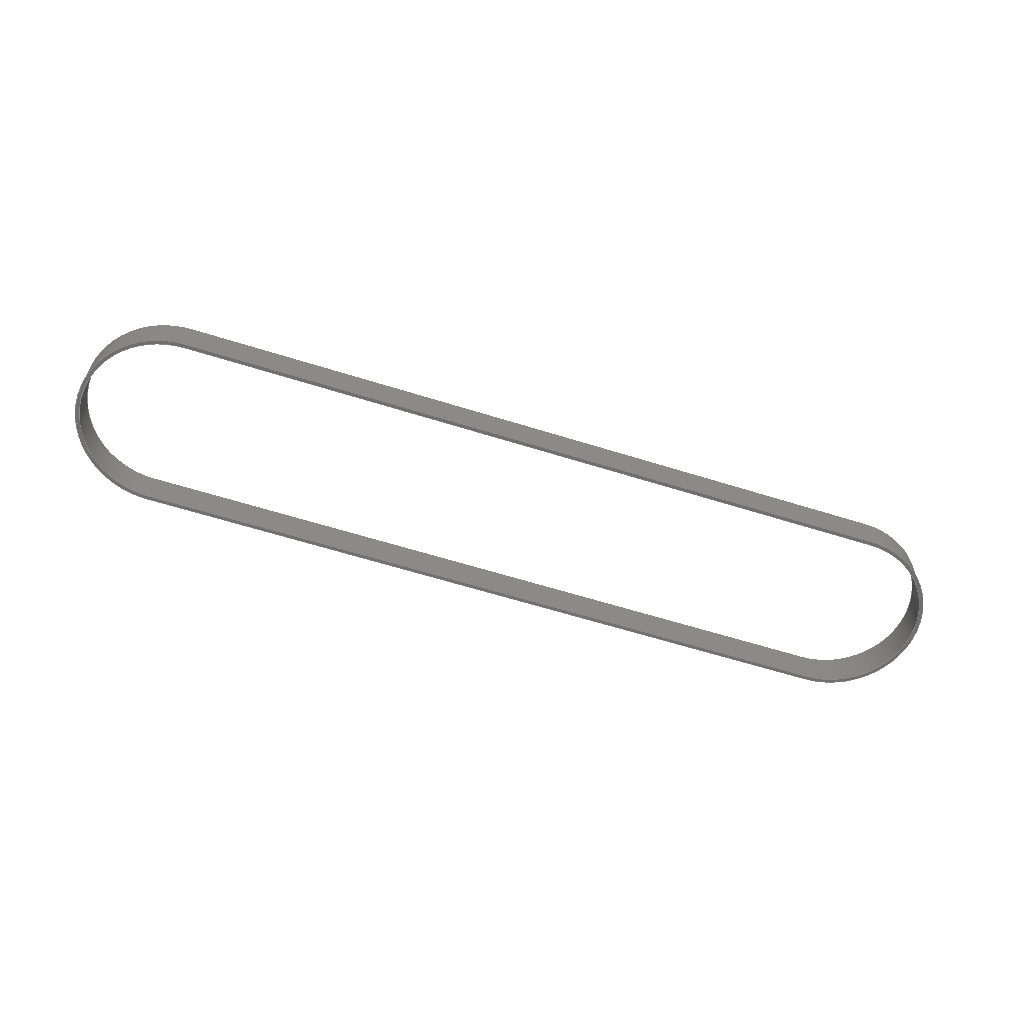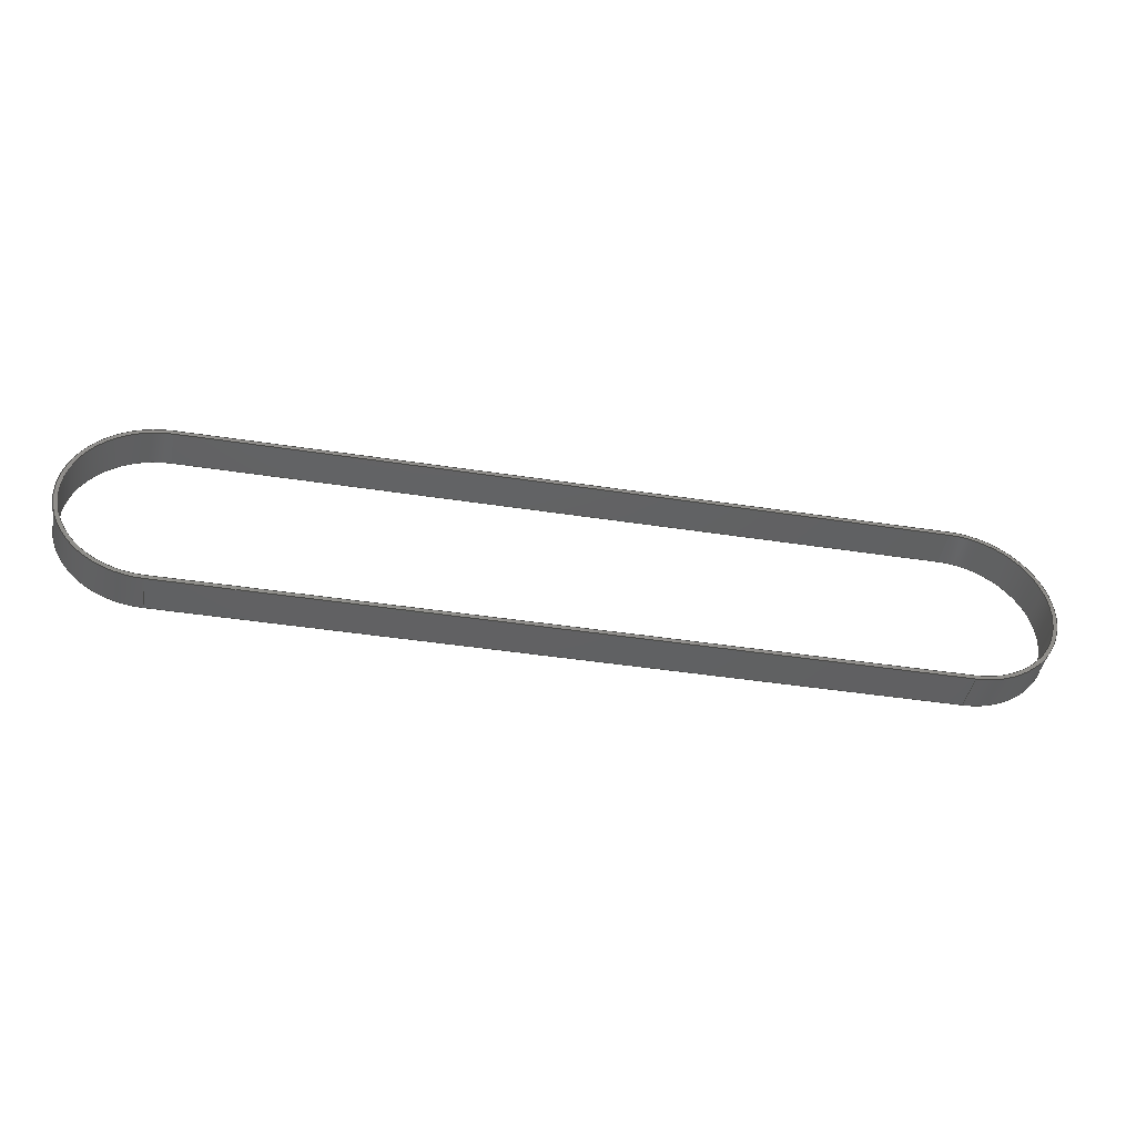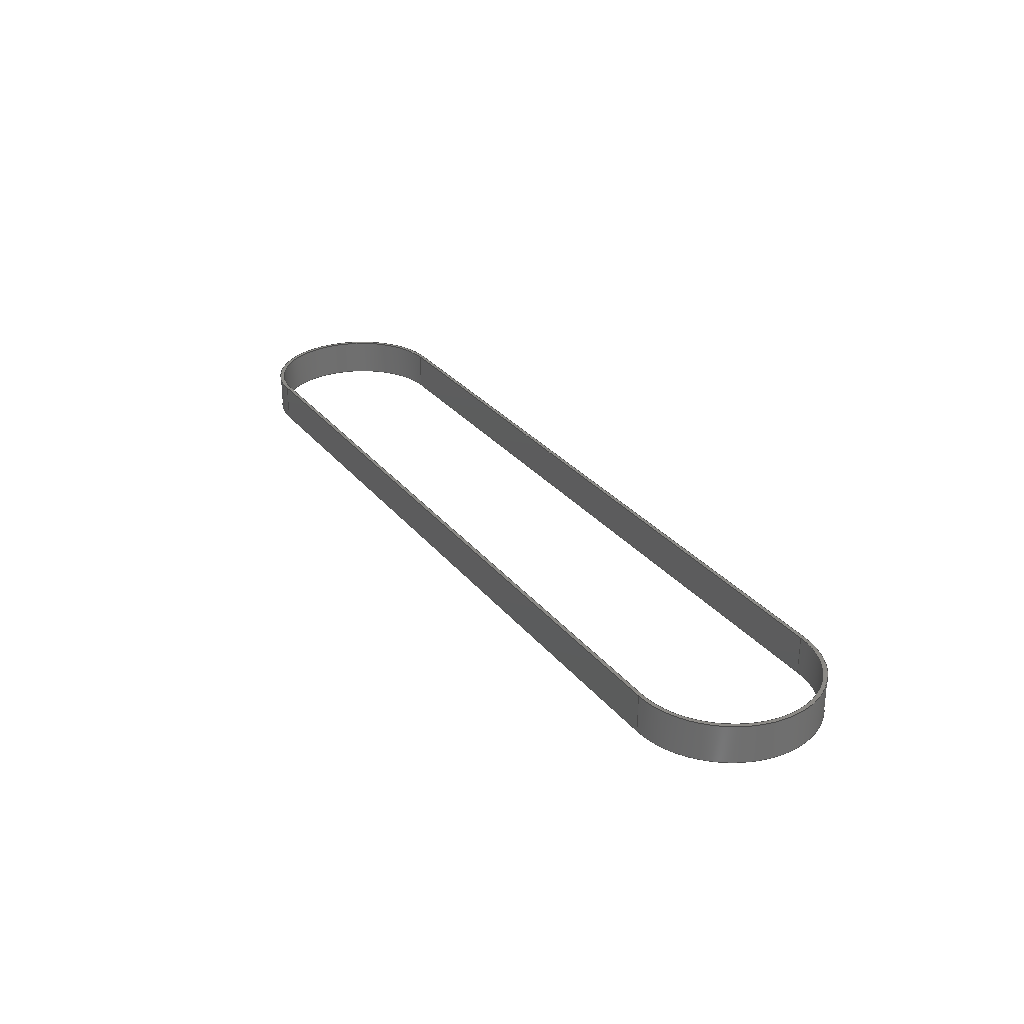
<metadata>
{"format":"step","ext":"stp","renderer":"f3d","projection":"perspective","resolution":1024,"background":"white","views":[{"elev":-61.2,"azim":-17.8,"up":"+Y"},{"elev":-42.9,"azim":-10.4,"up":"+Z"},{"elev":28.9,"azim":-120.7,"up":"+Y"}]}
</metadata>
<code>
ISO-10303-21;
DATA;
#1=MECHANICAL_DESIGN_GEOMETRIC_PRESENTATION_REPRESENTATION('',(#6),#308);
#2=(
CONVERSION_BASED_UNIT('degree',#3)
NAMED_UNIT(#310)
PLANE_ANGLE_UNIT()
);
#3=PLANE_ANGLE_MEASURE_WITH_UNIT(PLANE_ANGLE_MEASURE(0.01745),#315);
#4=SHAPE_REPRESENTATION_RELATIONSHIP('SRR','None',#318,#5);
#5=ADVANCED_BREP_SHAPE_REPRESENTATION('',(#7),#307);
#6=STYLED_ITEM('',(#328),#7);
#7=MANIFOLD_SOLID_BREP('Solid1',#180);
#8=CYLINDRICAL_SURFACE('',#192,1.438);
#9=CYLINDRICAL_SURFACE('',#194,1.438);
#10=CYLINDRICAL_SURFACE('',#196,1.379);
#11=CYLINDRICAL_SURFACE('',#198,1.379);
#12=FACE_BOUND('',#25,.T.);
#13=FACE_BOUND('',#27,.T.);
#14=FACE_OUTER_BOUND('',#24,.T.);
#15=FACE_OUTER_BOUND('',#26,.T.);
#16=FACE_OUTER_BOUND('',#28,.T.);
#17=FACE_OUTER_BOUND('',#29,.T.);
#18=FACE_OUTER_BOUND('',#30,.T.);
#19=FACE_OUTER_BOUND('',#31,.T.);
#20=FACE_OUTER_BOUND('',#32,.T.);
#21=FACE_OUTER_BOUND('',#33,.T.);
#22=FACE_OUTER_BOUND('',#34,.T.);
#23=FACE_OUTER_BOUND('',#35,.T.);
#24=EDGE_LOOP('',(#116,#117,#118,#119));
#25=EDGE_LOOP('',(#120,#121,#122,#123));
#26=EDGE_LOOP('',(#124,#125,#126,#127));
#27=EDGE_LOOP('',(#128,#129,#130,#131));
#28=EDGE_LOOP('',(#132,#133,#134,#135));
#29=EDGE_LOOP('',(#136,#137,#138,#139));
#30=EDGE_LOOP('',(#140,#141,#142,#143));
#31=EDGE_LOOP('',(#144,#145,#146,#147));
#32=EDGE_LOOP('',(#148,#149,#150,#151));
#33=EDGE_LOOP('',(#152,#153,#154,#155));
#34=EDGE_LOOP('',(#156,#157,#158,#159));
#35=EDGE_LOOP('',(#160,#161,#162,#163));
#36=LINE('',#260,#52);
#37=LINE('',#263,#53);
#38=LINE('',#266,#54);
#39=LINE('',#270,#55);
#40=LINE('',#277,#56);
#41=LINE('',#280,#57);
#42=LINE('',#285,#58);
#43=LINE('',#288,#59);
#44=LINE('',#290,#60);
#45=LINE('',#291,#61);
#46=LINE('',#293,#62);
#47=LINE('',#295,#63);
#48=LINE('',#298,#64);
#49=LINE('',#299,#65);
#50=LINE('',#301,#66);
#51=LINE('',#303,#67);
#52=VECTOR('',#206,11.62);
#53=VECTOR('',#209,11.62);
#54=VECTOR('',#210,11.62);
#55=VECTOR('',#213,11.62);
#56=VECTOR('',#220,11.62);
#57=VECTOR('',#223,11.62);
#58=VECTOR('',#226,11.62);
#59=VECTOR('',#229,11.62);
#60=VECTOR('',#232,0.5906);
#61=VECTOR('',#233,0.5906);
#62=VECTOR('',#236,0.5906);
#63=VECTOR('',#239,0.5906);
#64=VECTOR('',#244,0.5906);
#65=VECTOR('',#245,0.5906);
#66=VECTOR('',#248,0.5906);
#67=VECTOR('',#251,0.5906);
#68=CIRCLE('',#183,1.438);
#69=CIRCLE('',#184,1.438);
#70=CIRCLE('',#185,1.379);
#71=CIRCLE('',#186,1.379);
#72=CIRCLE('',#188,1.438);
#73=CIRCLE('',#189,1.438);
#74=CIRCLE('',#190,1.379);
#75=CIRCLE('',#191,1.379);
#76=VERTEX_POINT('',#256);
#77=VERTEX_POINT('',#257);
#78=VERTEX_POINT('',#259);
#79=VERTEX_POINT('',#261);
#80=VERTEX_POINT('',#264);
#81=VERTEX_POINT('',#265);
#82=VERTEX_POINT('',#267);
#83=VERTEX_POINT('',#269);
#84=VERTEX_POINT('',#273);
#85=VERTEX_POINT('',#274);
#86=VERTEX_POINT('',#276);
#87=VERTEX_POINT('',#278);
#88=VERTEX_POINT('',#281);
#89=VERTEX_POINT('',#282);
#90=VERTEX_POINT('',#284);
#91=VERTEX_POINT('',#286);
#92=EDGE_CURVE('',#76,#77,#68,.T.);
#93=EDGE_CURVE('',#77,#78,#36,.T.);
#94=EDGE_CURVE('',#78,#79,#69,.T.);
#95=EDGE_CURVE('',#79,#76,#37,.T.);
#96=EDGE_CURVE('',#80,#81,#38,.T.);
#97=EDGE_CURVE('',#82,#80,#70,.T.);
#98=EDGE_CURVE('',#83,#82,#39,.T.);
#99=EDGE_CURVE('',#81,#83,#71,.T.);
#100=EDGE_CURVE('',#84,#85,#72,.T.);
#101=EDGE_CURVE('',#86,#84,#40,.T.);
#102=EDGE_CURVE('',#87,#86,#73,.T.);
#103=EDGE_CURVE('',#85,#87,#41,.T.);
#104=EDGE_CURVE('',#88,#89,#74,.T.);
#105=EDGE_CURVE('',#89,#90,#42,.T.);
#106=EDGE_CURVE('',#90,#91,#75,.T.);
#107=EDGE_CURVE('',#91,#88,#43,.T.);
#108=EDGE_CURVE('',#77,#85,#44,.T.);
#109=EDGE_CURVE('',#76,#84,#45,.T.);
#110=EDGE_CURVE('',#78,#87,#46,.T.);
#111=EDGE_CURVE('',#79,#86,#47,.T.);
#112=EDGE_CURVE('',#82,#88,#48,.T.);
#113=EDGE_CURVE('',#80,#89,#49,.T.);
#114=EDGE_CURVE('',#81,#90,#50,.T.);
#115=EDGE_CURVE('',#83,#91,#51,.T.);
#116=ORIENTED_EDGE('',*,*,#92,.T.);
#117=ORIENTED_EDGE('',*,*,#93,.T.);
#118=ORIENTED_EDGE('',*,*,#94,.T.);
#119=ORIENTED_EDGE('',*,*,#95,.T.);
#120=ORIENTED_EDGE('',*,*,#96,.F.);
#121=ORIENTED_EDGE('',*,*,#97,.F.);
#122=ORIENTED_EDGE('',*,*,#98,.F.);
#123=ORIENTED_EDGE('',*,*,#99,.F.);
#124=ORIENTED_EDGE('',*,*,#100,.F.);
#125=ORIENTED_EDGE('',*,*,#101,.F.);
#126=ORIENTED_EDGE('',*,*,#102,.F.);
#127=ORIENTED_EDGE('',*,*,#103,.F.);
#128=ORIENTED_EDGE('',*,*,#104,.T.);
#129=ORIENTED_EDGE('',*,*,#105,.T.);
#130=ORIENTED_EDGE('',*,*,#106,.T.);
#131=ORIENTED_EDGE('',*,*,#107,.T.);
#132=ORIENTED_EDGE('',*,*,#100,.T.);
#133=ORIENTED_EDGE('',*,*,#108,.F.);
#134=ORIENTED_EDGE('',*,*,#92,.F.);
#135=ORIENTED_EDGE('',*,*,#109,.T.);
#136=ORIENTED_EDGE('',*,*,#103,.T.);
#137=ORIENTED_EDGE('',*,*,#110,.F.);
#138=ORIENTED_EDGE('',*,*,#93,.F.);
#139=ORIENTED_EDGE('',*,*,#108,.T.);
#140=ORIENTED_EDGE('',*,*,#102,.T.);
#141=ORIENTED_EDGE('',*,*,#111,.F.);
#142=ORIENTED_EDGE('',*,*,#94,.F.);
#143=ORIENTED_EDGE('',*,*,#110,.T.);
#144=ORIENTED_EDGE('',*,*,#101,.T.);
#145=ORIENTED_EDGE('',*,*,#109,.F.);
#146=ORIENTED_EDGE('',*,*,#95,.F.);
#147=ORIENTED_EDGE('',*,*,#111,.T.);
#148=ORIENTED_EDGE('',*,*,#104,.F.);
#149=ORIENTED_EDGE('',*,*,#112,.F.);
#150=ORIENTED_EDGE('',*,*,#97,.T.);
#151=ORIENTED_EDGE('',*,*,#113,.T.);
#152=ORIENTED_EDGE('',*,*,#105,.F.);
#153=ORIENTED_EDGE('',*,*,#113,.F.);
#154=ORIENTED_EDGE('',*,*,#96,.T.);
#155=ORIENTED_EDGE('',*,*,#114,.T.);
#156=ORIENTED_EDGE('',*,*,#106,.F.);
#157=ORIENTED_EDGE('',*,*,#114,.F.);
#158=ORIENTED_EDGE('',*,*,#99,.T.);
#159=ORIENTED_EDGE('',*,*,#115,.T.);
#160=ORIENTED_EDGE('',*,*,#107,.F.);
#161=ORIENTED_EDGE('',*,*,#115,.F.);
#162=ORIENTED_EDGE('',*,*,#98,.T.);
#163=ORIENTED_EDGE('',*,*,#112,.T.);
#164=PLANE('',#182);
#165=PLANE('',#187);
#166=PLANE('',#193);
#167=PLANE('',#195);
#168=PLANE('',#197);
#169=PLANE('',#199);
#170=ADVANCED_FACE('',(#14,#12),#164,.T.);
#171=ADVANCED_FACE('',(#15,#13),#165,.F.);
#172=ADVANCED_FACE('',(#16),#8,.T.);
#173=ADVANCED_FACE('',(#17),#166,.F.);
#174=ADVANCED_FACE('',(#18),#9,.T.);
#175=ADVANCED_FACE('',(#19),#167,.F.);
#176=ADVANCED_FACE('',(#20),#10,.F.);
#177=ADVANCED_FACE('',(#21),#168,.T.);
#178=ADVANCED_FACE('',(#22),#11,.F.);
#179=ADVANCED_FACE('',(#23),#169,.T.);
#180=CLOSED_SHELL('',(#170,#171,#172,#173,#174,#175,#176,#177,#178,#179));
#181=AXIS2_PLACEMENT_3D('placement',#254,#200,#201);
#182=AXIS2_PLACEMENT_3D('',#255,#202,#203);
#183=AXIS2_PLACEMENT_3D('',#258,#204,#205);
#184=AXIS2_PLACEMENT_3D('',#262,#207,#208);
#185=AXIS2_PLACEMENT_3D('',#268,#211,#212);
#186=AXIS2_PLACEMENT_3D('',#271,#214,#215);
#187=AXIS2_PLACEMENT_3D('',#272,#216,#217);
#188=AXIS2_PLACEMENT_3D('',#275,#218,#219);
#189=AXIS2_PLACEMENT_3D('',#279,#221,#222);
#190=AXIS2_PLACEMENT_3D('',#283,#224,#225);
#191=AXIS2_PLACEMENT_3D('',#287,#227,#228);
#192=AXIS2_PLACEMENT_3D('',#289,#230,#231);
#193=AXIS2_PLACEMENT_3D('',#292,#234,#235);
#194=AXIS2_PLACEMENT_3D('',#294,#237,#238);
#195=AXIS2_PLACEMENT_3D('',#296,#240,#241);
#196=AXIS2_PLACEMENT_3D('',#297,#242,#243);
#197=AXIS2_PLACEMENT_3D('',#300,#246,#247);
#198=AXIS2_PLACEMENT_3D('',#302,#249,#250);
#199=AXIS2_PLACEMENT_3D('',#304,#252,#253);
#200=DIRECTION('axis',(0,0,1));
#201=DIRECTION('refdir',(1,0,0));
#202=DIRECTION('center_axis',(0,1,0));
#203=DIRECTION('ref_axis',(0,0,1));
#204=DIRECTION('center_axis',(0,1,0));
#205=DIRECTION('ref_axis',(0,0,1));
#206=DIRECTION('',(1,0,0));
#207=DIRECTION('center_axis',(0,1,0));
#208=DIRECTION('ref_axis',(0,0,1));
#209=DIRECTION('',(-1,0,0));
#210=DIRECTION('',(1,0,-2.352e-17));
#211=DIRECTION('center_axis',(0,1,0));
#212=DIRECTION('ref_axis',(0,0,1));
#213=DIRECTION('',(-1,0,-2.352e-17));
#214=DIRECTION('center_axis',(0,1,0));
#215=DIRECTION('ref_axis',(0,0,1));
#216=DIRECTION('center_axis',(0,1,0));
#217=DIRECTION('ref_axis',(0,0,1));
#218=DIRECTION('center_axis',(0,1,0));
#219=DIRECTION('ref_axis',(0,0,1));
#220=DIRECTION('',(-1,0,0));
#221=DIRECTION('center_axis',(0,1,0));
#222=DIRECTION('ref_axis',(0,0,1));
#223=DIRECTION('',(1,0,0));
#224=DIRECTION('center_axis',(0,1,0));
#225=DIRECTION('ref_axis',(0,0,1));
#226=DIRECTION('',(1,0,-2.352e-17));
#227=DIRECTION('center_axis',(0,1,0));
#228=DIRECTION('ref_axis',(0,0,1));
#229=DIRECTION('',(-1,0,-2.352e-17));
#230=DIRECTION('center_axis',(0,-1,0));
#231=DIRECTION('ref_axis',(0,0,-1));
#232=DIRECTION('',(0,-1,0));
#233=DIRECTION('',(0,-1,0));
#234=DIRECTION('center_axis',(0,0,-1));
#235=DIRECTION('ref_axis',(-1,0,0));
#236=DIRECTION('',(0,-1,0));
#237=DIRECTION('center_axis',(0,-1,0));
#238=DIRECTION('ref_axis',(0,0,-1));
#239=DIRECTION('',(0,-1,0));
#240=DIRECTION('center_axis',(0,0,1));
#241=DIRECTION('ref_axis',(1,0,0));
#242=DIRECTION('center_axis',(0,-1,0));
#243=DIRECTION('ref_axis',(0,0,-1));
#244=DIRECTION('',(0,-1,0));
#245=DIRECTION('',(0,-1,0));
#246=DIRECTION('center_axis',(-2.352e-17,0,-1));
#247=DIRECTION('ref_axis',(-1,0,0));
#248=DIRECTION('',(0,-1,0));
#249=DIRECTION('center_axis',(0,-1,0));
#250=DIRECTION('ref_axis',(0,0,-1));
#251=DIRECTION('',(0,-1,0));
#252=DIRECTION('center_axis',(-2.352e-17,0,1));
#253=DIRECTION('ref_axis',(1,0,0));
#254=CARTESIAN_POINT('',(0,0,0));
#255=CARTESIAN_POINT('Origin',(0,0.5906,0));
#256=CARTESIAN_POINT('',(8.964e-17,0.5906,-1.438));
#257=CARTESIAN_POINT('',(-2.646e-16,0.5906,1.438));
#258=CARTESIAN_POINT('Origin',(0,0.5906,0));
#259=CARTESIAN_POINT('',(11.62,0.5906,1.438));
#260=CARTESIAN_POINT('',(-2.646e-16,0.5906,1.438));
#261=CARTESIAN_POINT('',(11.62,0.5906,-1.438));
#262=CARTESIAN_POINT('Origin',(11.62,0.5906,0));
#263=CARTESIAN_POINT('',(8.964e-17,0.5906,-1.438));
#264=CARTESIAN_POINT('',(0,0.5906,1.379));
#265=CARTESIAN_POINT('',(11.62,0.5906,1.379));
#266=CARTESIAN_POINT('',(0,0.5906,1.379));
#267=CARTESIAN_POINT('',(0,0.5906,-1.379));
#268=CARTESIAN_POINT('Origin',(0,0.5906,0));
#269=CARTESIAN_POINT('',(11.62,0.5906,-1.379));
#270=CARTESIAN_POINT('',(0,0.5906,-1.379));
#271=CARTESIAN_POINT('Origin',(11.62,0.5906,0));
#272=CARTESIAN_POINT('Origin',(0,0,0));
#273=CARTESIAN_POINT('',(8.964e-17,0,-1.438));
#274=CARTESIAN_POINT('',(-2.646e-16,0,1.438));
#275=CARTESIAN_POINT('Origin',(0,0,0));
#276=CARTESIAN_POINT('',(11.62,0,-1.438));
#277=CARTESIAN_POINT('',(8.964e-17,0,-1.438));
#278=CARTESIAN_POINT('',(11.62,0,1.438));
#279=CARTESIAN_POINT('Origin',(11.62,0,0));
#280=CARTESIAN_POINT('',(-2.646e-16,0,1.438));
#281=CARTESIAN_POINT('',(1.16e-22,0,-1.379));
#282=CARTESIAN_POINT('',(0,0,1.379));
#283=CARTESIAN_POINT('Origin',(0,0,0));
#284=CARTESIAN_POINT('',(11.62,0,1.379));
#285=CARTESIAN_POINT('',(0,0,1.379));
#286=CARTESIAN_POINT('',(11.62,0,-1.379));
#287=CARTESIAN_POINT('Origin',(11.62,0,0));
#288=CARTESIAN_POINT('',(0,0,-1.379));
#289=CARTESIAN_POINT('Origin',(0,0.5906,0));
#290=CARTESIAN_POINT('',(-2.646e-16,0.5906,1.438));
#291=CARTESIAN_POINT('',(8.964e-17,0.5906,-1.438));
#292=CARTESIAN_POINT('Origin',(-2.646e-16,0.5906,
1.438));
#293=CARTESIAN_POINT('',(11.62,0.5906,1.438));
#294=CARTESIAN_POINT('Origin',(11.62,0.5906,0));
#295=CARTESIAN_POINT('',(11.62,0.5906,-1.438));
#296=CARTESIAN_POINT('Origin',(8.964e-17,0.5906,-1.438));
#297=CARTESIAN_POINT('Origin',(0,0.5906,0));
#298=CARTESIAN_POINT('',(0,0.5906,-1.379));
#299=CARTESIAN_POINT('',(0,0.5906,1.379));
#300=CARTESIAN_POINT('Origin',(0,0.5906,1.379));
#301=CARTESIAN_POINT('',(11.62,0.5906,1.379));
#302=CARTESIAN_POINT('Origin',(11.62,0.5906,0));
#303=CARTESIAN_POINT('',(11.62,0.5906,-1.379));
#304=CARTESIAN_POINT('Origin',(0,0.5906,-1.379));
#305=UNCERTAINTY_MEASURE_WITH_UNIT(LENGTH_MEASURE(0.0003937),
#311,'DISTANCE_ACCURACY_VALUE',
'Maximum model space distance between geometric entities at asserted c
onnectivities');
#306=UNCERTAINTY_MEASURE_WITH_UNIT(LENGTH_MEASURE(1e-06),#312,
'DISTANCE_ACCURACY_VALUE',
'Maximum model space distance between geometric entities at asserted c
onnectivities');
#307=(
GEOMETRIC_REPRESENTATION_CONTEXT(3)
GLOBAL_UNCERTAINTY_ASSIGNED_CONTEXT((#305))
GLOBAL_UNIT_ASSIGNED_CONTEXT((#311,#315,#314))
REPRESENTATION_CONTEXT('','3D')
);
#308=(
GEOMETRIC_REPRESENTATION_CONTEXT(3)
GLOBAL_UNCERTAINTY_ASSIGNED_CONTEXT((#306))
GLOBAL_UNIT_ASSIGNED_CONTEXT((#312,#2,#314))
REPRESENTATION_CONTEXT('','3D')
);
#309=DIMENSIONAL_EXPONENTS(1,0,0,0,0,0,0);
#310=DIMENSIONAL_EXPONENTS(0,0,0,0,0,0,0);
#311=(
CONVERSION_BASED_UNIT('__CONSTANT UNIT inch',#313)
LENGTH_UNIT()
NAMED_UNIT(#309)
);
#312=(
LENGTH_UNIT()
NAMED_UNIT(*)
SI_UNIT(.MILLI.,.METRE.)
);
#313=LENGTH_MEASURE_WITH_UNIT(LENGTH_MEASURE(25.4),#312);
#314=(
NAMED_UNIT(*)
SI_UNIT($,.STERADIAN.)
SOLID_ANGLE_UNIT()
);
#315=(
NAMED_UNIT(*)
PLANE_ANGLE_UNIT()
SI_UNIT($,.RADIAN.)
);
#316=SHAPE_DEFINITION_REPRESENTATION(#317,#318);
#317=PRODUCT_DEFINITION_SHAPE('',$,#320);
#318=SHAPE_REPRESENTATION('',(#181),#307);
#319=PRODUCT_DEFINITION_CONTEXT('part definition',#324,'design');
#320=PRODUCT_DEFINITION('am-2266 800-5M-15 v2 Timing Belt',
'am-2266 800-5M-15 v2 Timing Belt',#321,#319);
#321=PRODUCT_DEFINITION_FORMATION('','ANY',#326);
#322=PRODUCT_RELATED_PRODUCT_CATEGORY(
'am-2266 800-5M-15 v2 Timing Belt','am-2266 800-5M-15 v2 Timing Belt',(#326));
#323=APPLICATION_PROTOCOL_DEFINITION('international standard',
'automotive_design',2009,#324);
#324=APPLICATION_CONTEXT(
'Core Data for Automotive Mechanical Design Process');
#325=PRODUCT_CONTEXT('part definition',#324,'mechanical');
#326=PRODUCT('am-2266 800-5M-15 v2 Timing Belt',
'am-2266 800-5M-15 v2 Timing Belt',$,(#325));
#327=PRESENTATION_STYLE_ASSIGNMENT((#329));
#328=PRESENTATION_STYLE_ASSIGNMENT((#330));
#329=SURFACE_STYLE_USAGE(.BOTH.,#331);
#330=SURFACE_STYLE_USAGE(.BOTH.,#332);
#331=SURFACE_SIDE_STYLE('',(#333));
#332=SURFACE_SIDE_STYLE('',(#334));
#333=SURFACE_STYLE_FILL_AREA(#335);
#334=SURFACE_STYLE_FILL_AREA(#336);
#335=FILL_AREA_STYLE('',(#337));
#336=FILL_AREA_STYLE('',(#338));
#337=FILL_AREA_STYLE_COLOUR('',#339);
#338=FILL_AREA_STYLE_COLOUR('',#340);
#339=COLOUR_RGB('',0.749,0.749,0.749);
#340=COLOUR_RGB('',0,0,0);
ENDSEC;
END-ISO-10303-21;

</code>
